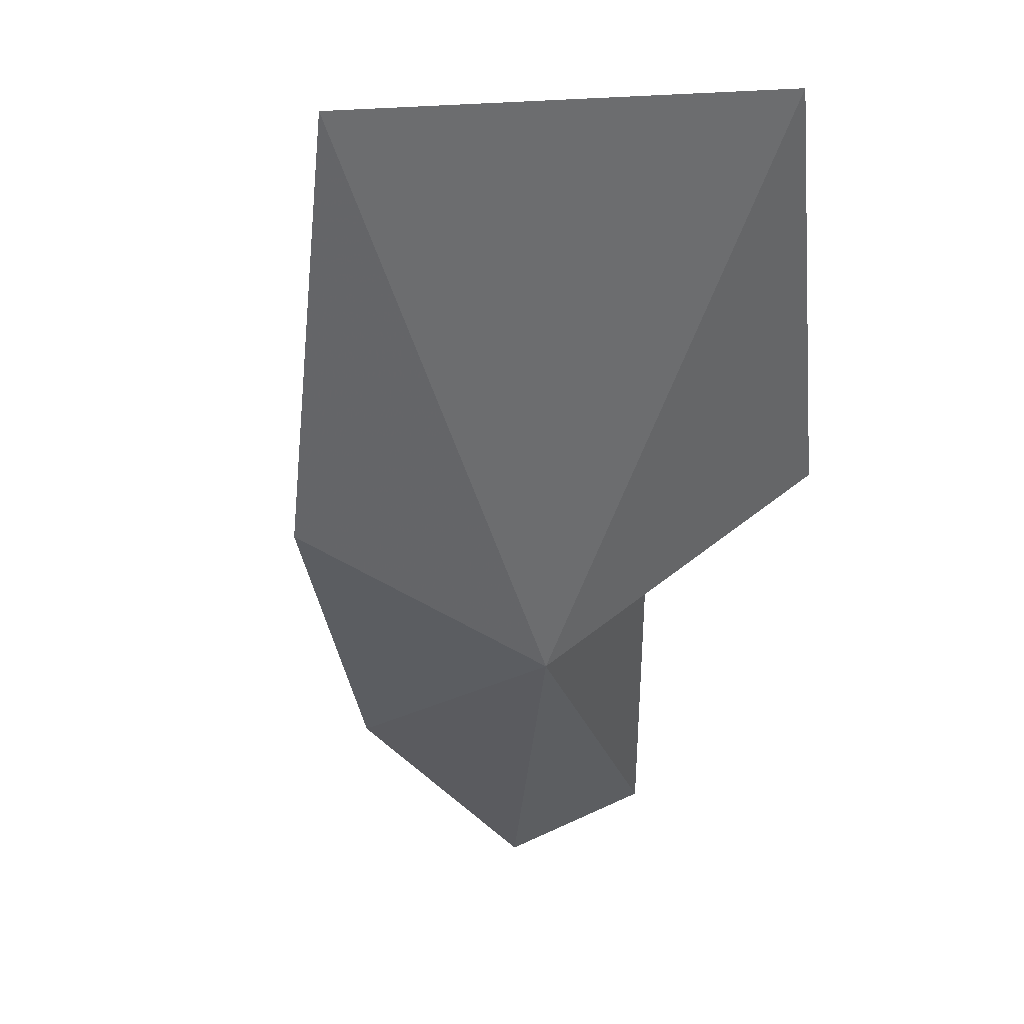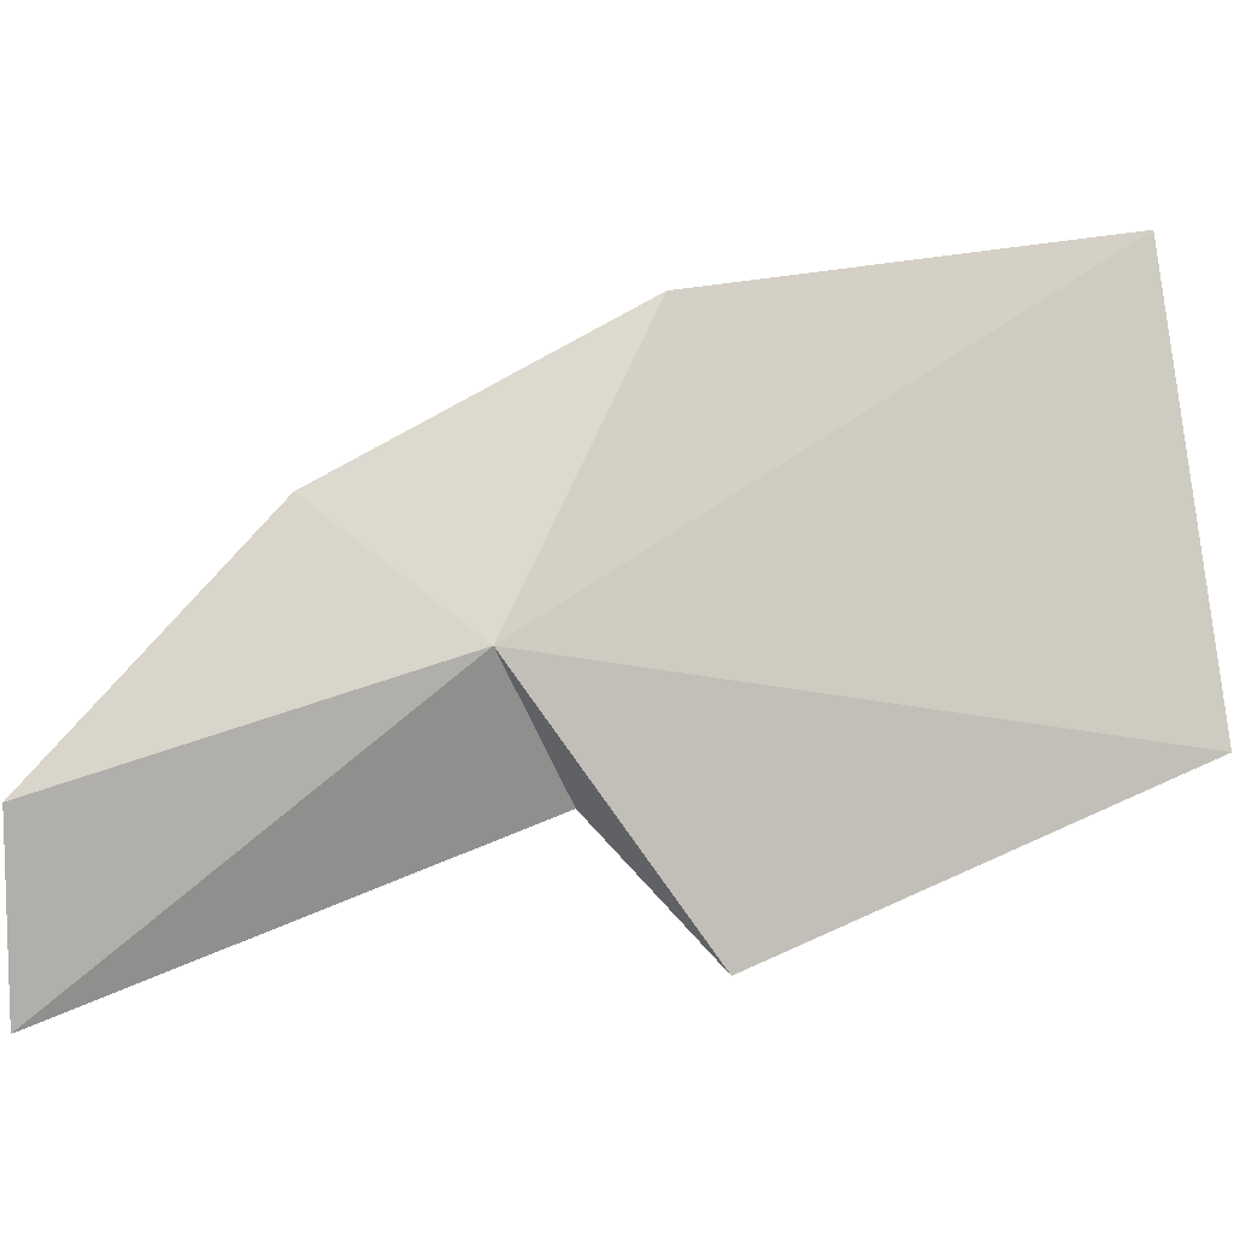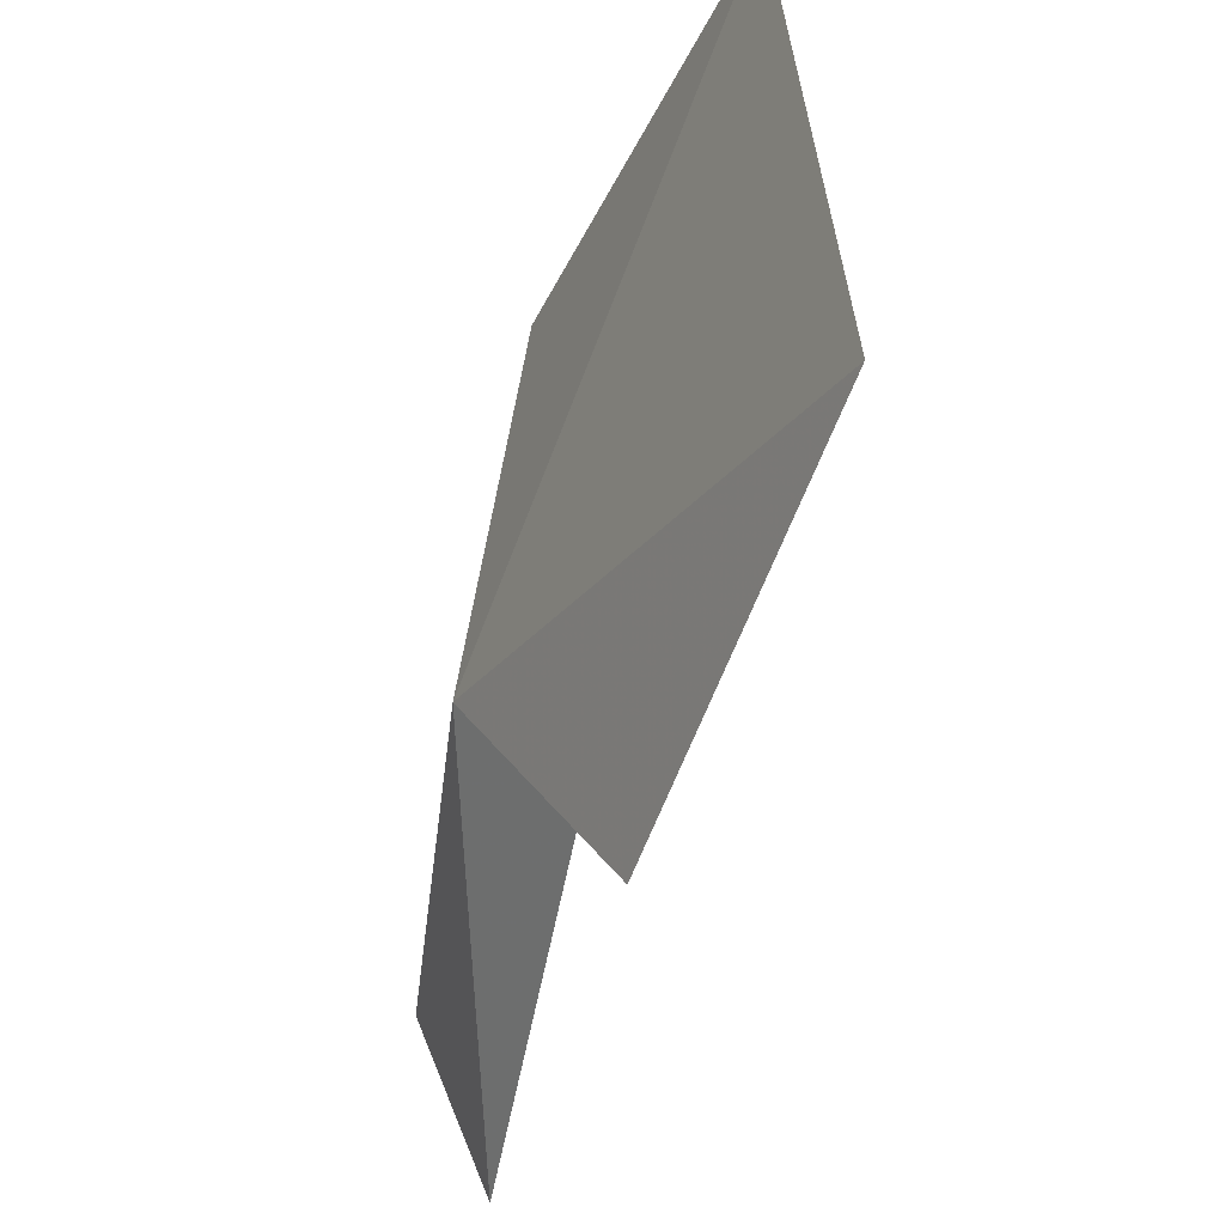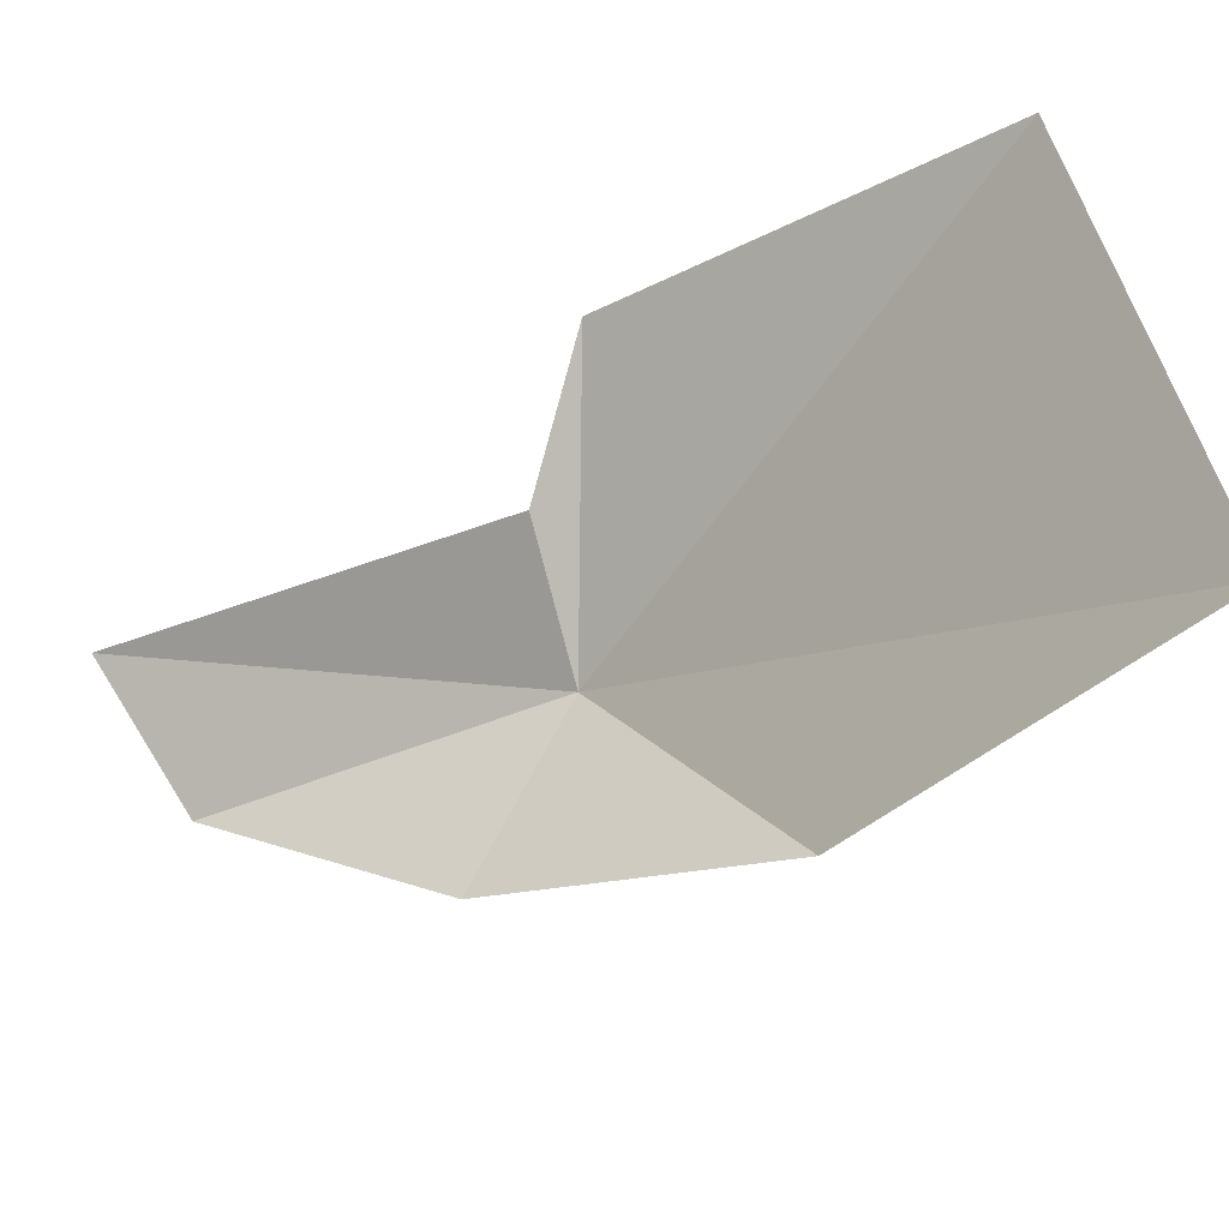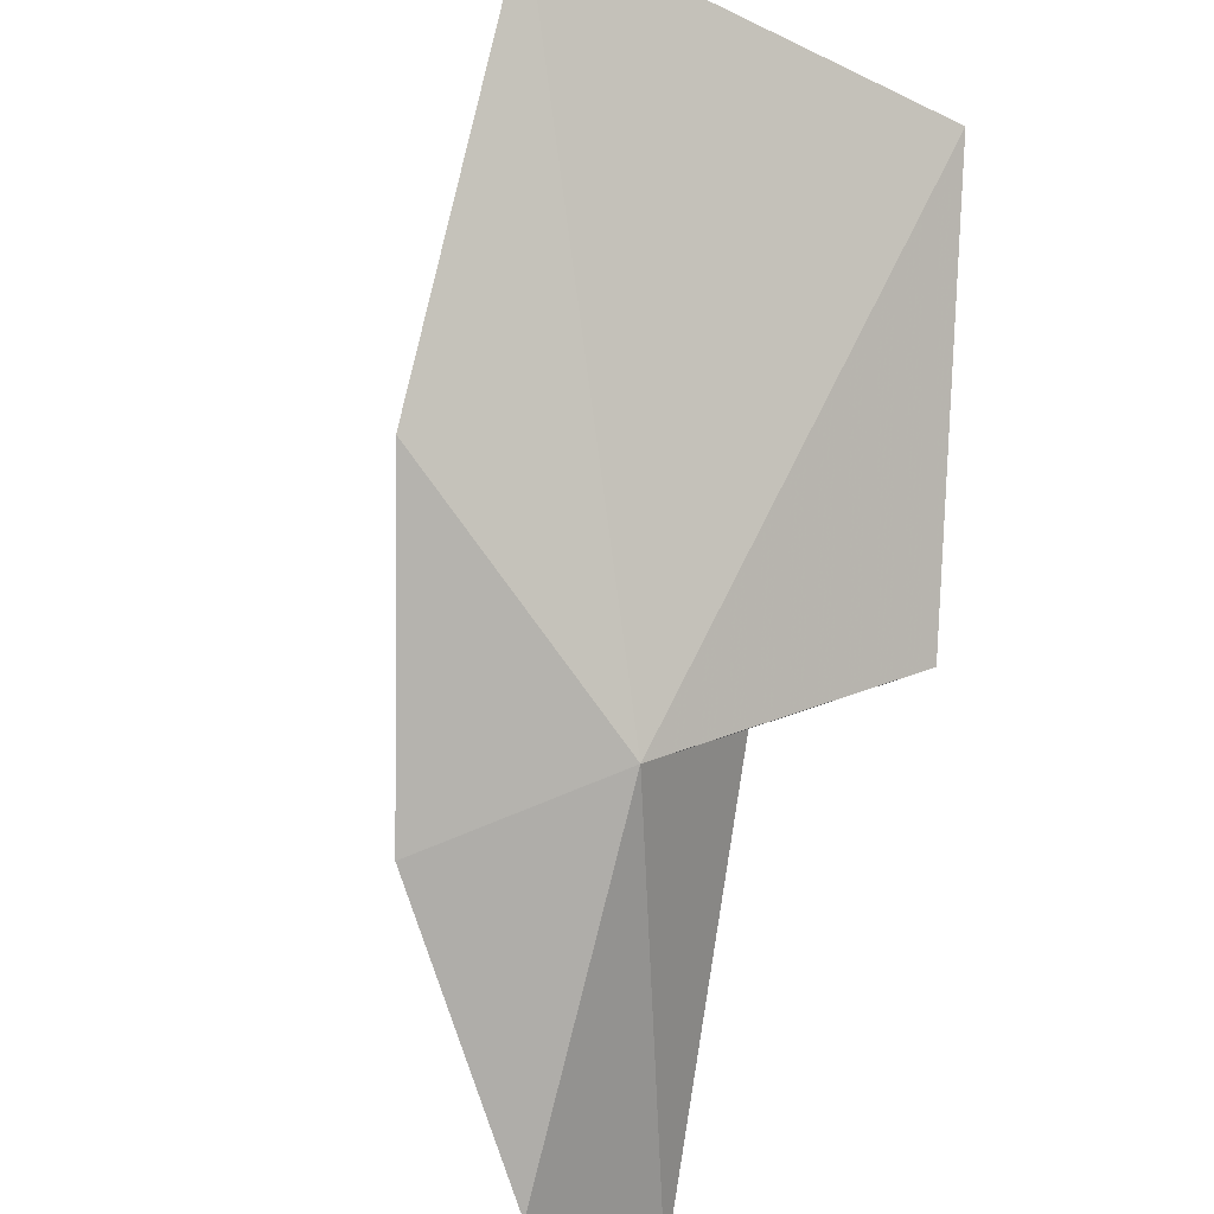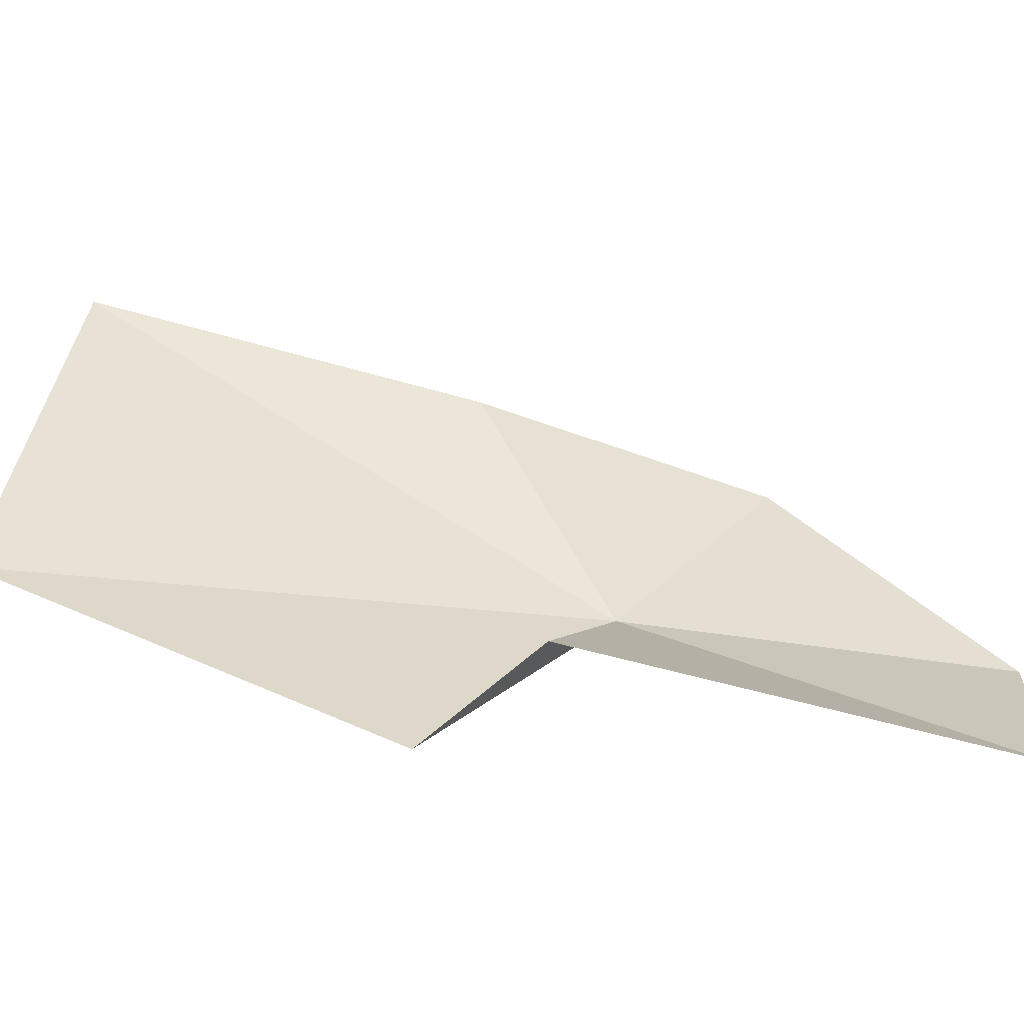
<metadata>
{"format":"obj","ext":"obj","renderer":"f3d","projection":"perspective","resolution":1024,"background":"white","views":[{"elev":-6.9,"azim":65.5,"up":"+Y"},{"elev":-10.7,"azim":32.9,"up":"+Z"},{"elev":-31.3,"azim":111.5,"up":"+Z"},{"elev":50.7,"azim":-20.7,"up":"+Y"},{"elev":-50.9,"azim":54.9,"up":"+Y"},{"elev":-45.7,"azim":-142.7,"up":"+Z"}]}
</metadata>
<code>
v 14.02 -22.46 38.07
v 16.17 -20 44.94
v 10.47 -23.82 41.08
v 22.92 -12.82 46.92
v 23.5 -11.27 36.74
v 6.293 -26.71 35.33
v 5.324 -25.3 31.28
v 16.27 -17.98 32.35
v 13.99 -19.73 35.42
f 1 2 3
f 1 4 2
f 1 5 4
f 1 3 6
f 1 6 7
f 1 8 5
f 1 7 9
f 1 9 8

</code>
